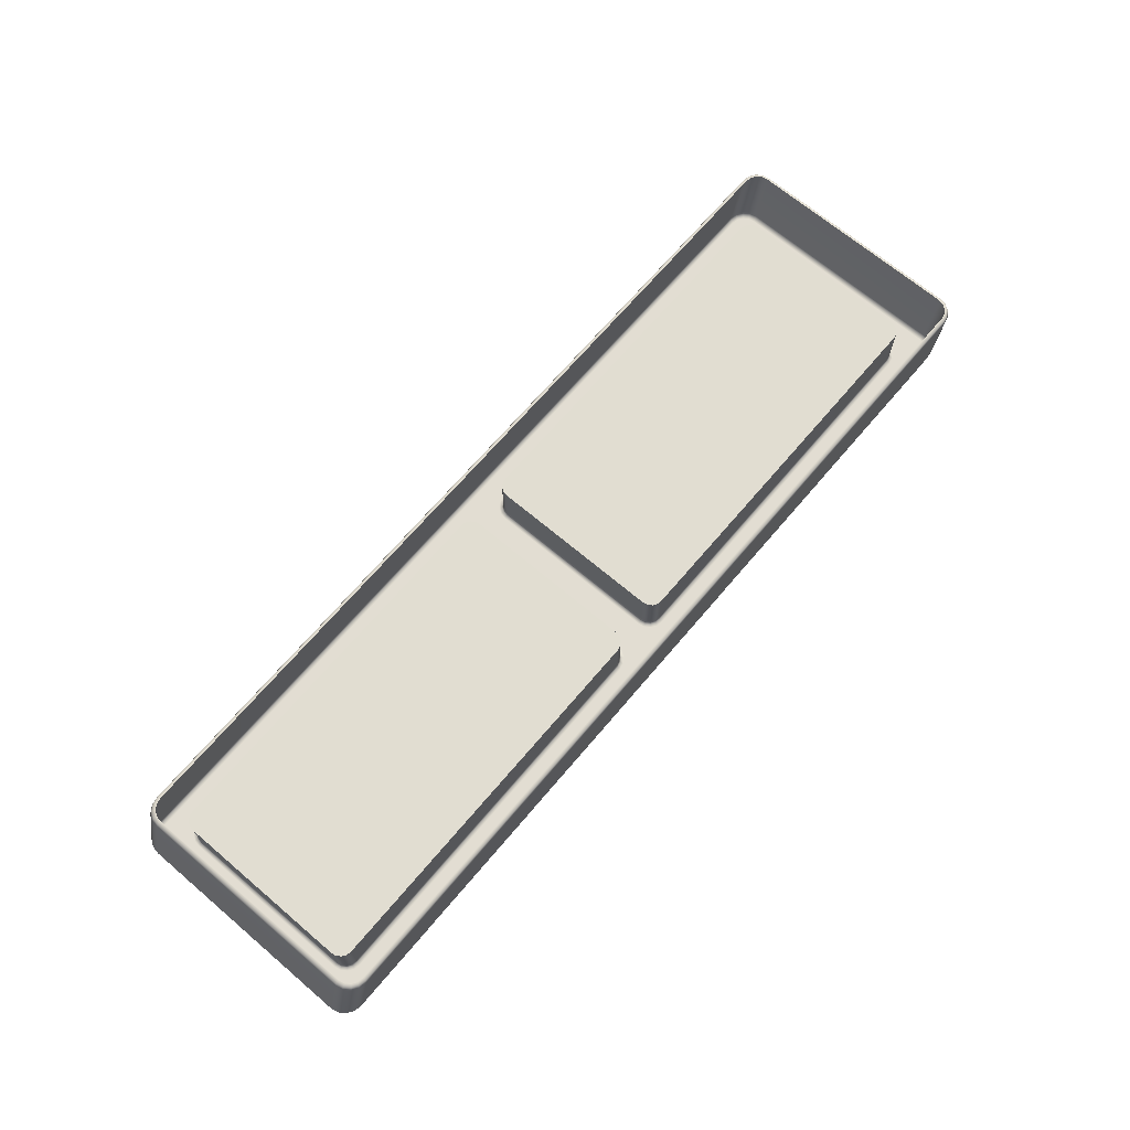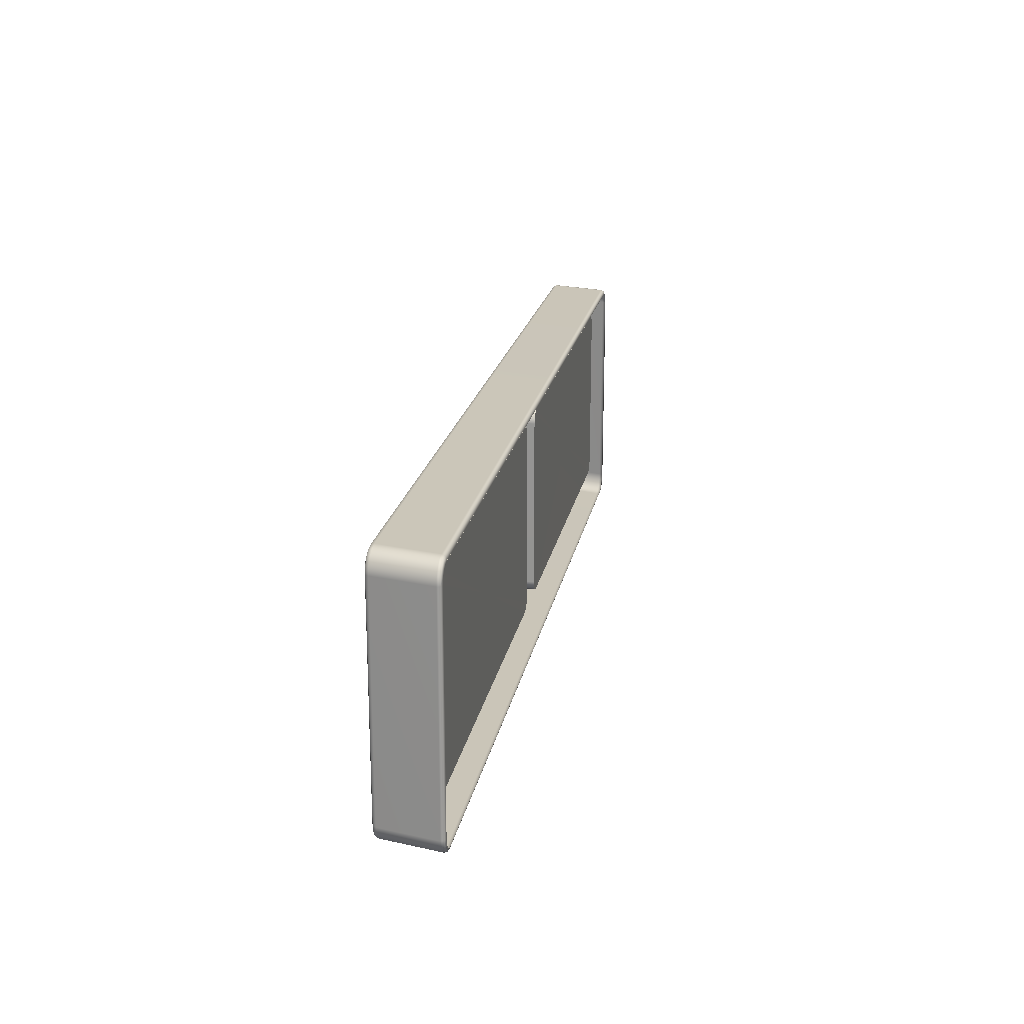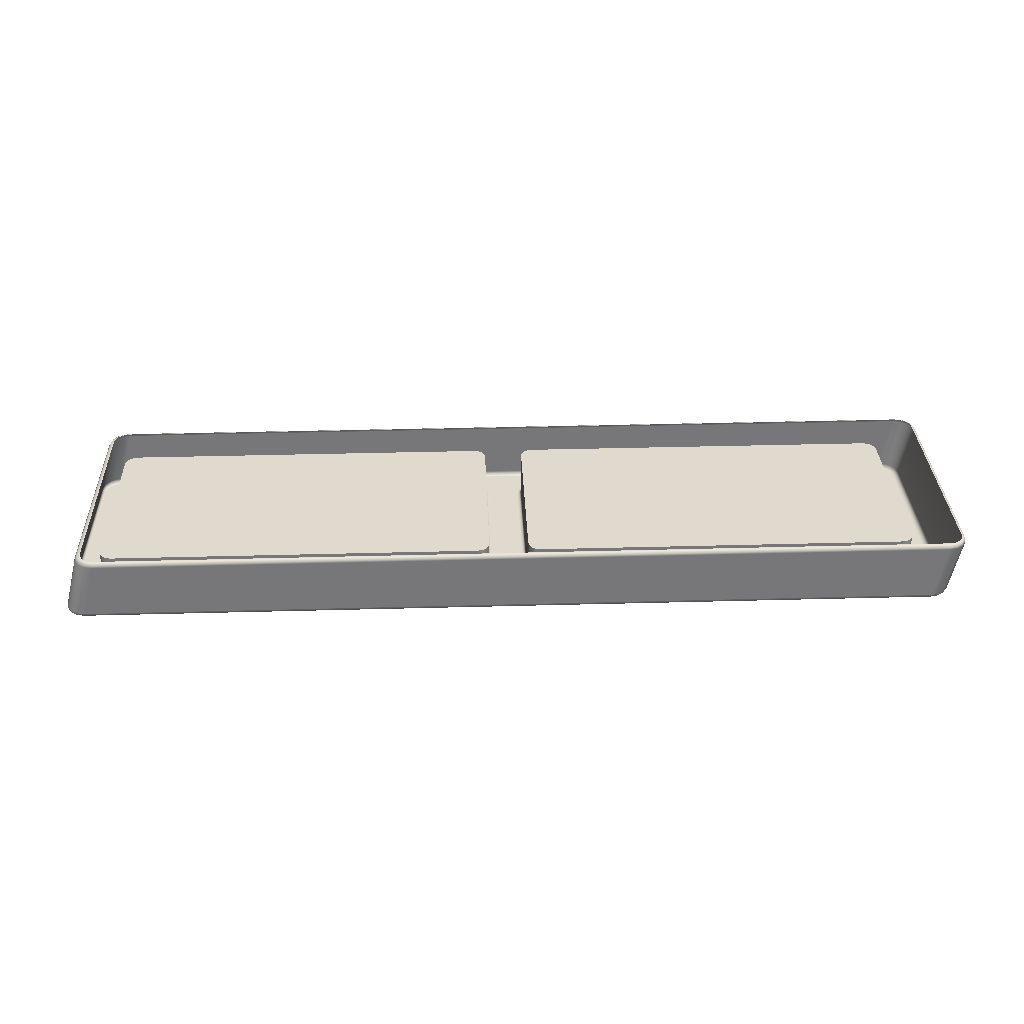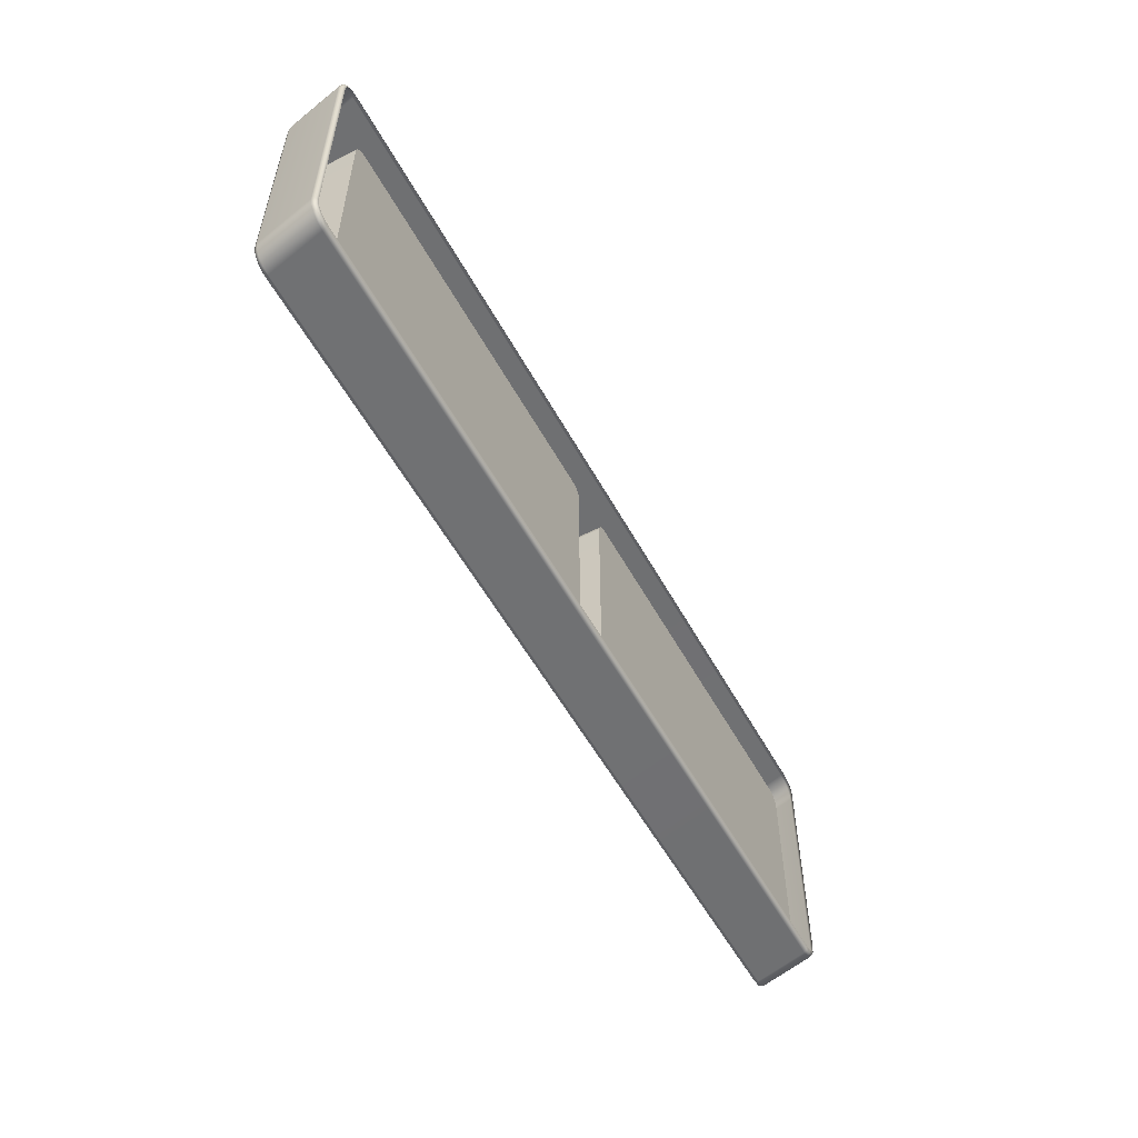
<metadata>
{"format":"obj","ext":"obj","renderer":"f3d","projection":"perspective","resolution":1024,"background":"white","views":[{"elev":68.5,"azim":130.3,"up":"+Z"},{"elev":20.6,"azim":-79.3,"up":"+Y"},{"elev":33.0,"azim":177.8,"up":"+Z"},{"elev":-55.0,"azim":-61.6,"up":"+Y"}]}
</metadata>
<code>
g ENV_FFABB_Screen_Frames_MO
v 4.836 12.92 60.63
v 4.761 12.87 60.63
v 4.731 12.9 60.6
v 4.822 12.96 60.6
v 4.933 12.93 60.63
v 4.726 12.92 60.56
v 4.932 12.98 60.6
v 11.56 12.93 60.63
v 4.824 12.98 60.55
v 11.57 12.98 60.6
v 18.19 12.94 60.63
v 4.998 12.98 59.7
v 4.9 12.92 59.7
v 4.925 12.9 59.65
v 4.94 13 60.55
v 18.2 12.98 60.6
v 18.28 12.92 60.63
v 5.115 13 59.7
v 5.017 12.96 59.65
v 4.963 12.87 59.63
v 11.58 13 60.56
v 18.31 12.96 60.61
v 18.36 12.87 60.63
v 18.4 12.9 60.61
v 18.21 13 60.55
v 18.33 12.98 60.56
v 18.43 12.92 60.56
v 18.65 12.92 59.69
v 11.78 13 59.7
v 18.55 12.98 59.7
v 5.127 12.98 59.65
v 18.44 13 59.7
v 18.56 12.96 59.65
v 18.65 12.9 59.65
v 11.79 12.98 59.65
v 18.45 12.98 59.65
v 11.79 12.93 59.63
v 5.04 12.92 59.63
v 5.135 12.94 59.63
v 18.45 12.93 59.62
v 18.54 12.92 59.62
v 5.551 12.6 59.64
v 5.373 12.52 59.64
v 5.457 12.58 59.64
v 18.62 12.87 59.62
v 18.12 12.58 59.64
v 12.28 12.6 59.64
v 18.03 12.6 59.64
v 5.317 12.44 59.64
v 4.914 12.79 59.63
v 4.925 12.9 59.65
v 4.863 12.81 59.65
v 4.9 12.92 59.7
v 5.408 12.49 59.66
v 5.362 12.42 59.66
v 5.476 12.53 59.66
v 5.298 12.34 59.64
v 4.895 12.7 59.63
v 5.346 12.34 59.66
v 4.834 12.82 59.69
v 4.841 12.71 59.65
v 4.659 12.82 60.56
v 4.726 12.92 60.56
v 4.731 12.9 60.6
v 4.67 12.81 60.6
v 4.761 12.87 60.63
v 4.711 12.79 60.63
v 4.636 12.71 60.56
v 4.648 12.71 60.6
v 4.692 12.7 60.63
v 4.648 9.308 60.6
v 4.692 9.313 60.63
v 4.811 12.71 59.69
v 4.636 9.306 60.56
v 4.67 9.2 60.6
v 4.711 9.22 60.63
v 4.811 9.306 59.69
v 4.659 9.192 60.56
v 4.731 9.111 60.6
v 4.761 9.147 60.63
v 4.726 9.096 60.56
v 4.834 9.192 59.69
v 4.9 9.096 59.7
v 4.925 9.111 59.65
v 4.863 9.2 59.65
v 4.965 9.147 59.63
v 4.841 9.308 59.65
v 4.914 9.22 59.63
v 4.895 9.313 59.63
v 5.298 9.669 59.64
v 5.317 9.576 59.64
v 5.346 9.674 59.66
v 5.373 9.492 59.64
v 5.362 9.595 59.66
v 5.408 9.526 59.66
v 5.365 9.676 59.7
v 5.38 9.602 59.7
v 5.365 12.34 59.7
v 5.422 9.541 59.7
v 5.365 9.676 60.4
v 5.38 9.602 60.4
v 5.365 12.34 60.4
v 5.422 9.541 60.4
v 5.38 12.41 60.4
v 5.38 12.41 59.7
v 5.422 12.47 60.4
v 5.484 9.499 59.7
v 5.484 9.499 60.4
v 5.422 12.47 59.7
v 5.484 12.51 60.4
v 5.484 12.51 59.7
v 5.557 12.53 60.4
v 5.476 9.481 59.66
v 5.557 9.485 59.7
v 5.557 9.485 60.4
v 11.29 9.485 60.4
v 5.554 12.55 59.66
v 5.557 12.53 59.7
v 5.457 9.435 59.64
v 5.554 9.466 59.66
v 11.29 9.485 59.7
v 11.3 12.6 59.64
v 11.29 12.53 59.7
v 11.29 12.53 60.4
v 11.36 12.51 60.4
v 11.29 12.55 59.66
v 11.39 12.58 59.64
v 11.48 12.52 59.64
v 11.53 12.44 59.64
v 11.37 12.53 59.66
v 11.36 12.51 59.7
v 11.43 12.47 60.4
v 11.44 12.49 59.66
v 11.43 12.47 59.7
v 11.47 12.41 60.4
v 11.49 12.42 59.66
v 11.47 12.41 59.7
v 11.48 12.34 60.4
v 11.55 12.34 59.64
v 11.5 12.34 59.66
v 11.48 12.34 59.7
v 11.79 9.079 59.63
v 11.55 9.669 59.64
v 11.53 9.576 59.64
v 11.5 9.674 59.66
v 11.48 9.676 59.7
v 11.48 9.676 60.4
v 11.47 9.602 60.4
v 11.49 9.595 59.66
v 11.47 9.602 59.7
v 11.43 9.541 60.4
v 11.48 9.492 59.64
v 11.43 9.541 59.7
v 11.36 9.499 60.4
v 11.44 9.526 59.66
v 11.36 9.499 59.7
v 11.39 9.435 59.64
v 11.37 9.481 59.66
v 11.29 9.466 59.66
v 11.3 9.417 59.64
v 5.551 9.417 59.64
v 5.135 9.078 59.63
v 5.04 9.097 59.63
v 4.925 9.111 59.65
v 5.017 9.05 59.65
v 4.9 9.096 59.7
v 5.127 9.028 59.65
v 4.998 9.031 59.7
v 11.79 9.03 59.65
v 18.45 9.078 59.62
v 18.03 9.417 59.64
v 4.824 9.031 60.55
v 4.726 9.096 60.56
v 4.731 9.111 60.6
v 5.115 9.009 59.7
v 4.822 9.05 60.6
v 4.761 9.147 60.63
v 4.836 9.097 60.63
v 4.94 9.009 60.55
v 4.932 9.03 60.6
v 4.933 9.078 60.63
v 11.78 9.009 59.7
v 11.58 9.009 60.56
v 11.57 9.03 60.6
v 11.56 9.079 60.63
v 18.45 9.03 59.65
v 18.44 9.009 59.7
v 18.2 9.028 60.6
v 18.19 9.078 60.63
v 18.21 9.009 60.55
v 18.31 9.05 60.61
v 18.28 9.097 60.63
v 18.33 9.031 60.56
v 18.4 9.111 60.61
v 18.36 9.147 60.63
v 18.43 9.096 60.56
v 18.55 9.031 59.7
v 18.65 9.096 59.69
v 18.65 9.111 59.65
v 18.56 9.051 59.65
v 18.62 9.147 59.62
v 18.54 9.097 59.62
v 18.12 9.435 59.64
v 18.21 9.492 59.64
v 18.1 9.481 59.66
v 18.17 9.526 59.66
v 18.26 9.576 59.64
v 18.22 9.595 59.66
v 18.67 9.22 59.62
v 18.65 9.111 59.65
v 18.71 9.2 59.65
v 18.65 9.096 59.69
v 18.69 9.313 59.62
v 18.72 9.192 59.69
v 18.73 9.308 59.65
v 18.49 9.192 60.56
v 18.43 9.096 60.56
v 18.4 9.111 60.61
v 18.46 9.2 60.61
v 18.36 9.147 60.63
v 18.41 9.22 60.63
v 18.52 9.306 60.56
v 18.49 9.308 60.61
v 18.43 9.313 60.63
v 18.49 12.71 60.61
v 18.43 12.7 60.63
v 18.74 9.306 59.69
v 18.52 12.71 60.56
v 18.46 12.81 60.61
v 18.41 12.79 60.63
v 18.74 12.71 59.69
v 18.49 12.82 60.56
v 18.4 12.9 60.61
v 18.36 12.87 60.63
v 18.43 12.92 60.56
v 18.72 12.82 59.69
v 18.65 12.92 59.69
v 18.71 12.81 59.65
v 18.73 12.71 59.65
v 18.67 12.79 59.62
v 18.69 12.7 59.62
v 18.21 12.52 59.64
v 18.26 12.44 59.64
v 18.28 12.34 59.64
v 18.28 9.669 59.64
v 18.24 9.674 59.66
v 18.24 12.34 59.66
v 18.22 12.42 59.66
v 18.17 12.49 59.66
v 18.1 12.53 59.66
v 18.03 12.55 59.66
v 12.29 12.55 59.66
v 18.21 9.676 59.7
v 18.21 12.34 59.7
v 18.2 12.41 59.7
v 18.16 12.47 59.7
v 18.1 12.51 59.7
v 18.02 12.53 59.7
v 18.21 12.34 60.4
v 18.2 12.41 60.4
v 18.16 12.47 60.4
v 18.1 12.51 60.4
v 18.21 9.676 60.4
v 18.02 12.53 60.4
v 18.2 9.602 60.4
v 12.29 12.53 60.4
v 12.29 12.53 59.7
v 18.2 9.602 59.7
v 18.16 9.541 60.4
v 12.22 12.51 59.7
v 12.22 12.51 60.4
v 18.16 9.541 59.7
v 18.1 9.499 60.4
v 18.1 9.499 59.7
v 18.02 9.485 60.4
v 12.21 12.53 59.66
v 12.15 12.47 59.7
v 12.15 12.47 60.4
v 18.03 9.466 59.66
v 18.02 9.485 59.7
v 12.19 12.58 59.64
v 12.11 12.41 59.7
v 12.11 12.41 60.4
v 12.14 12.49 59.66
v 12.28 9.417 59.64
v 12.29 9.485 59.7
v 12.29 9.485 60.4
v 12.22 9.499 60.4
v 12.29 9.466 59.66
v 12.11 12.52 59.64
v 12.09 12.42 59.66
v 12.22 9.499 59.7
v 12.15 9.541 60.4
v 12.19 9.435 59.64
v 12.21 9.481 59.66
v 12.05 12.44 59.64
v 12.1 12.34 59.7
v 12.1 12.34 60.4
v 12.1 9.676 60.4
v 12.11 9.492 59.64
v 12.14 9.526 59.66
v 12.03 12.34 59.64
v 12.08 12.34 59.66
v 12.1 9.676 59.7
v 12.05 9.576 59.64
v 12.15 9.541 59.7
v 12.11 9.602 60.4
v 12.11 9.602 59.7
v 12.08 9.674 59.66
v 12.03 9.669 59.64
v 12.09 9.595 59.66
v 5.557 12.53 60.4
v 5.484 12.51 60.4
v 8.425 11.01 60.4
v 11.29 12.53 60.4
v 5.422 12.47 60.4
v 11.36 12.51 60.4
v 5.38 12.41 60.4
v 11.43 12.47 60.4
v 5.365 12.34 60.4
v 11.47 12.41 60.4
v 5.365 9.676 60.4
v 11.48 12.34 60.4
v 5.38 9.602 60.4
v 11.48 9.676 60.4
v 5.422 9.541 60.4
v 11.47 9.602 60.4
v 5.484 9.499 60.4
v 11.43 9.541 60.4
v 5.557 9.485 60.4
v 11.36 9.499 60.4
v 11.29 9.485 60.4
v 18.21 12.34 60.4
v 18.2 12.41 60.4
v 15.16 11.01 60.4
v 18.21 9.676 60.4
v 18.16 12.47 60.4
v 18.2 9.602 60.4
v 18.1 12.51 60.4
v 18.16 9.541 60.4
v 18.02 12.53 60.4
v 18.1 9.499 60.4
v 12.29 12.53 60.4
v 18.02 9.485 60.4
v 12.22 12.51 60.4
v 12.29 9.485 60.4
v 12.15 12.47 60.4
v 12.22 9.499 60.4
v 12.11 12.41 60.4
v 12.15 9.541 60.4
v 12.1 12.34 60.4
v 12.11 9.602 60.4
v 12.1 9.676 60.4
g ENV_FFABB_Screen_Frames_MO_0
f 3 2 1
f 4 3 1
f 4 1 5
f 6 3 4
f 7 4 5
f 7 5 8
f 9 6 4
f 9 4 7
f 10 7 8
f 8 11 10
f 6 9 12
f 13 6 12
f 14 13 12
f 15 9 7
f 15 7 10
f 11 16 10
f 11 17 16
f 12 9 18
f 9 15 18
f 19 14 12
f 19 12 18
f 20 14 19
f 21 15 10
f 10 16 21
f 15 21 18
f 17 22 16
f 22 17 23
f 24 22 23
f 16 25 21
f 16 22 25
f 26 22 24
f 22 26 25
f 27 26 24
f 26 27 28
f 21 29 18
f 21 25 29
f 30 26 28
f 25 26 30
f 31 18 29
f 31 19 18
f 25 32 29
f 32 25 30
f 33 30 28
f 34 33 28
f 29 32 35
f 35 31 29
f 32 30 36
f 30 33 36
f 32 36 35
f 35 36 37
f 38 19 31
f 38 20 19
f 39 31 35
f 37 39 35
f 39 38 31
f 36 33 40
f 36 40 37
f 41 33 34
f 33 41 40
f 39 42 38
f 39 37 42
f 43 20 38
f 42 44 38
f 44 43 38
f 45 41 34
f 40 41 46
f 41 45 46
f 47 37 40
f 48 40 46
f 48 47 40
f 43 49 20
f 49 50 20
f 20 50 51
f 50 52 51
f 51 52 53
f 43 44 54
f 49 43 55
f 43 54 55
f 44 56 54
f 56 44 42
f 49 57 50
f 52 50 58
f 57 58 50
f 49 55 59
f 57 49 59
f 52 60 53
f 61 52 58
f 60 52 61
f 60 62 53
f 62 63 53
f 63 62 64
f 62 65 64
f 64 65 66
f 65 67 66
f 68 62 60
f 65 62 68
f 67 65 69
f 69 65 68
f 70 67 69
f 69 71 70
f 71 72 70
f 73 60 61
f 73 68 60
f 68 74 69
f 74 71 69
f 71 75 72
f 75 76 72
f 68 73 77
f 74 68 77
f 74 78 71
f 78 75 71
f 78 74 77
f 75 79 76
f 79 80 76
f 81 79 75
f 78 81 75
f 81 78 82
f 82 78 77
f 83 81 82
f 84 83 82
f 85 84 82
f 85 82 77
f 86 84 85
f 87 77 73
f 87 85 77
f 61 87 73
f 88 85 87
f 88 86 85
f 89 87 61
f 89 88 87
f 58 89 61
f 89 58 90
f 58 57 90
f 88 89 91
f 89 90 91
f 92 90 57
f 59 92 57
f 86 88 93
f 88 91 93
f 94 91 90
f 92 94 90
f 93 91 95
f 91 94 95
f 96 92 59
f 97 94 92
f 96 97 92
f 98 96 59
f 59 55 98
f 95 94 99
f 94 97 99
f 96 100 97
f 96 98 100
f 100 101 97
f 97 101 99
f 98 102 100
f 101 103 99
f 104 102 98
f 55 105 98
f 105 104 98
f 55 54 105
f 106 104 105
f 99 103 107
f 95 99 107
f 103 108 107
f 54 109 105
f 109 106 105
f 110 106 109
f 54 56 109
f 111 110 109
f 56 111 109
f 112 110 111
f 113 95 107
f 93 95 113
f 107 108 114
f 113 107 114
f 108 115 114
f 114 115 116
f 111 56 117
f 117 56 42
f 118 112 111
f 118 111 117
f 119 93 113
f 86 93 119
f 120 113 114
f 119 113 120
f 121 114 116
f 114 121 120
f 42 122 117
f 37 122 42
f 118 123 112
f 123 124 112
f 125 124 123
f 117 126 118
f 122 126 117
f 126 123 118
f 127 122 37
f 122 127 126
f 128 127 37
f 129 128 37
f 127 130 126
f 126 130 123
f 127 128 130
f 131 125 123
f 130 131 123
f 132 125 131
f 128 133 130
f 130 133 131
f 128 129 133
f 134 132 131
f 133 134 131
f 135 132 134
f 129 136 133
f 133 136 134
f 137 135 134
f 136 137 134
f 138 135 137
f 136 129 139
f 139 129 37
f 137 136 140
f 140 136 139
f 141 138 137
f 141 137 140
f 37 142 139
f 142 143 139
f 140 139 143
f 144 143 142
f 145 140 143
f 141 140 145
f 143 144 145
f 141 146 138
f 146 141 145
f 146 147 138
f 148 147 146
f 144 149 145
f 145 149 146
f 150 148 146
f 149 150 146
f 151 148 150
f 144 152 149
f 152 144 142
f 153 151 150
f 154 151 153
f 149 155 150
f 152 155 149
f 155 153 150
f 156 154 153
f 116 154 156
f 121 116 156
f 152 157 155
f 157 152 142
f 155 158 153
f 158 156 153
f 157 158 155
f 121 156 159
f 156 158 159
f 121 159 120
f 158 157 160
f 159 158 160
f 160 157 142
f 120 159 161
f 159 160 161
f 161 119 120
f 161 160 162
f 161 162 119
f 160 142 162
f 162 163 119
f 163 86 119
f 86 163 164
f 163 165 164
f 165 163 162
f 164 165 166
f 167 162 142
f 167 165 162
f 165 168 166
f 168 165 167
f 169 167 142
f 142 170 169
f 170 142 171
f 168 172 166
f 172 173 166
f 173 172 174
f 175 168 167
f 175 167 169
f 172 176 174
f 174 176 177
f 176 178 177
f 179 172 168
f 175 179 168
f 176 172 179
f 178 176 180
f 180 176 179
f 181 178 180
f 182 175 169
f 179 175 182
f 180 179 183
f 183 179 182
f 181 180 184
f 184 180 183
f 185 181 184
f 169 186 182
f 170 186 169
f 183 182 187
f 186 187 182
f 184 188 185
f 188 189 185
f 183 190 184
f 190 183 187
f 190 188 184
f 188 191 189
f 191 192 189
f 190 193 188
f 193 190 187
f 193 191 188
f 191 194 192
f 194 195 192
f 196 194 191
f 193 196 191
f 196 193 197
f 197 193 187
f 198 196 197
f 199 198 197
f 200 197 187
f 200 199 197
f 186 200 187
f 201 199 200
f 202 200 186
f 202 201 200
f 170 202 186
f 202 170 203
f 170 171 203
f 201 202 204
f 202 203 204
f 205 203 171
f 204 203 206
f 203 205 206
f 201 204 207
f 204 206 208
f 207 204 208
f 209 201 207
f 201 209 210
f 209 211 210
f 210 211 212
f 213 209 207
f 211 209 213
f 211 214 212
f 215 211 213
f 214 211 215
f 214 216 212
f 216 217 212
f 217 216 218
f 216 219 218
f 218 219 220
f 219 221 220
f 222 216 214
f 219 216 222
f 221 219 223
f 223 219 222
f 224 221 223
f 224 223 225
f 226 224 225
f 227 214 215
f 227 222 214
f 223 222 228
f 225 223 228
f 225 229 226
f 229 230 226
f 222 227 231
f 228 222 231
f 228 232 225
f 232 229 225
f 232 228 231
f 229 233 230
f 233 234 230
f 235 233 229
f 232 235 229
f 235 232 236
f 236 232 231
f 237 235 236
f 34 237 236
f 238 34 236
f 238 236 231
f 45 34 238
f 231 227 239
f 239 238 231
f 227 215 239
f 240 45 238
f 240 238 239
f 239 215 241
f 241 240 239
f 215 213 241
f 45 240 242
f 45 242 46
f 240 241 243
f 240 243 242
f 244 241 213
f 241 244 243
f 245 244 213
f 245 213 207
f 245 207 246
f 207 208 246
f 244 245 247
f 245 246 247
f 248 243 244
f 247 248 244
f 242 243 249
f 243 248 249
f 46 242 250
f 242 249 250
f 46 250 251
f 48 46 251
f 251 252 48
f 252 47 48
f 246 208 253
f 247 246 254
f 246 253 254
f 255 248 247
f 254 255 247
f 249 248 256
f 248 255 256
f 250 249 257
f 249 256 257
f 251 250 258
f 250 257 258
f 254 259 255
f 254 253 259
f 259 260 255
f 255 260 256
f 260 261 256
f 256 261 257
f 261 262 257
f 257 262 258
f 253 263 259
f 262 264 258
f 265 263 253
f 258 264 266
f 258 267 251
f 267 258 266
f 267 252 251
f 268 265 253
f 208 268 253
f 269 265 268
f 208 206 268
f 267 266 270
f 267 270 252
f 266 271 270
f 272 269 268
f 206 272 268
f 273 269 272
f 206 205 272
f 274 273 272
f 205 274 272
f 275 273 274
f 270 276 252
f 252 276 47
f 270 271 277
f 276 270 277
f 271 278 277
f 274 205 279
f 279 205 171
f 280 275 274
f 280 274 279
f 276 281 47
f 47 281 37
f 277 278 282
f 278 283 282
f 284 276 277
f 281 276 284
f 284 277 282
f 171 285 279
f 142 285 171
f 280 286 275
f 286 287 275
f 288 287 286
f 279 289 280
f 285 289 279
f 289 286 280
f 290 281 284
f 281 290 37
f 291 284 282
f 290 284 291
f 292 288 286
f 293 288 292
f 285 294 289
f 294 285 142
f 289 295 286
f 294 295 289
f 295 292 286
f 290 296 37
f 296 290 291
f 291 282 297
f 282 283 297
f 283 298 297
f 297 298 299
f 294 300 295
f 300 294 142
f 295 301 292
f 300 301 295
f 296 302 37
f 37 302 142
f 296 291 303
f 303 291 297
f 302 296 303
f 304 297 299
f 297 304 303
f 305 300 142
f 300 305 301
f 301 306 292
f 306 293 292
f 307 293 306
f 299 307 308
f 304 299 308
f 308 307 306
f 304 309 303
f 303 309 302
f 304 308 309
f 302 310 142
f 310 305 142
f 309 310 302
f 301 311 306
f 311 308 306
f 305 311 301
f 311 305 310
f 309 311 310
f 308 311 309
f 314 313 312
f 314 312 315
f 314 316 313
f 317 314 315
f 314 318 316
f 317 319 314
f 314 320 318
f 319 321 314
f 314 322 320
f 321 323 314
f 314 324 322
f 323 325 314
f 314 326 324
f 325 327 314
f 314 328 326
f 327 329 314
f 314 330 328
f 329 331 314
f 332 330 314
f 331 332 314
f 335 334 333
f 335 333 336
f 335 337 334
f 338 335 336
f 335 339 337
f 338 340 335
f 335 341 339
f 340 342 335
f 335 343 341
f 342 344 335
f 335 345 343
f 344 346 335
f 335 347 345
f 346 348 335
f 335 349 347
f 348 350 335
f 335 351 349
f 350 352 335
f 353 351 335
f 352 353 335

</code>
